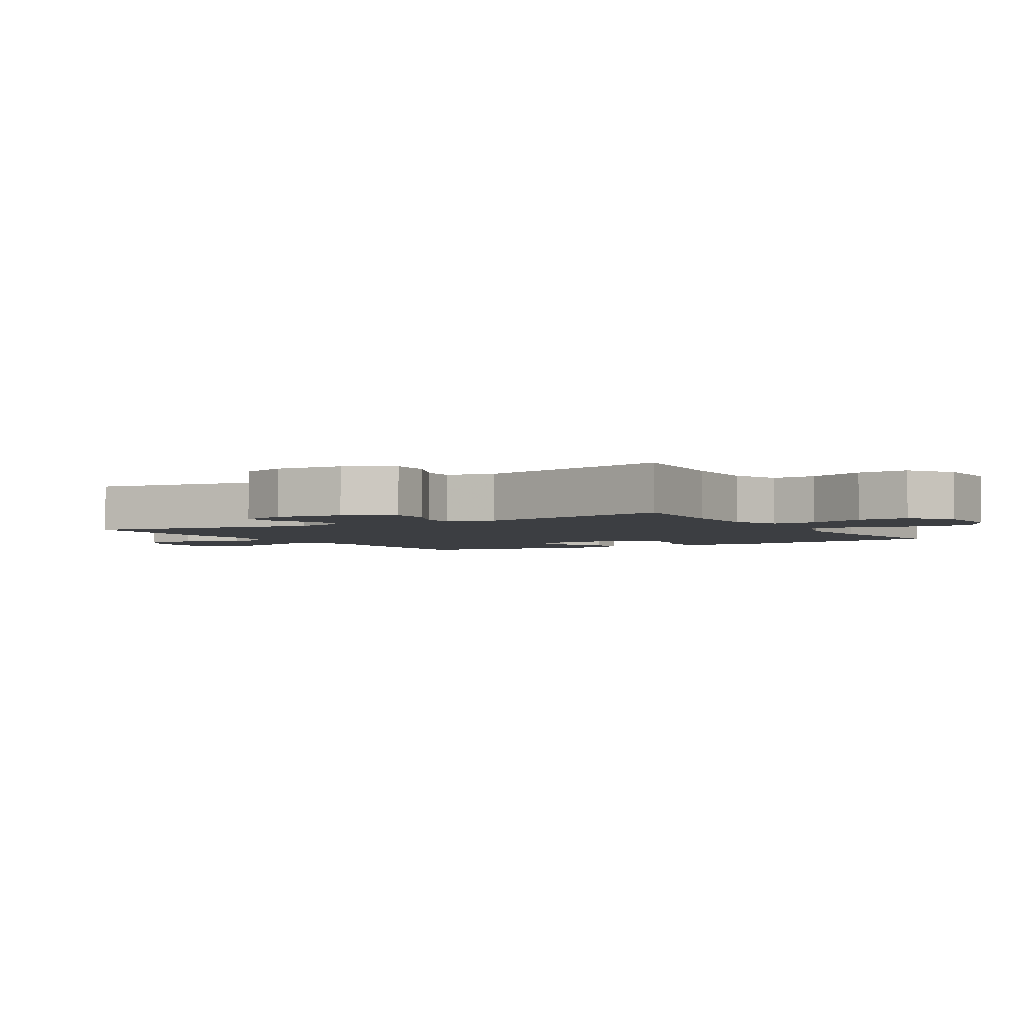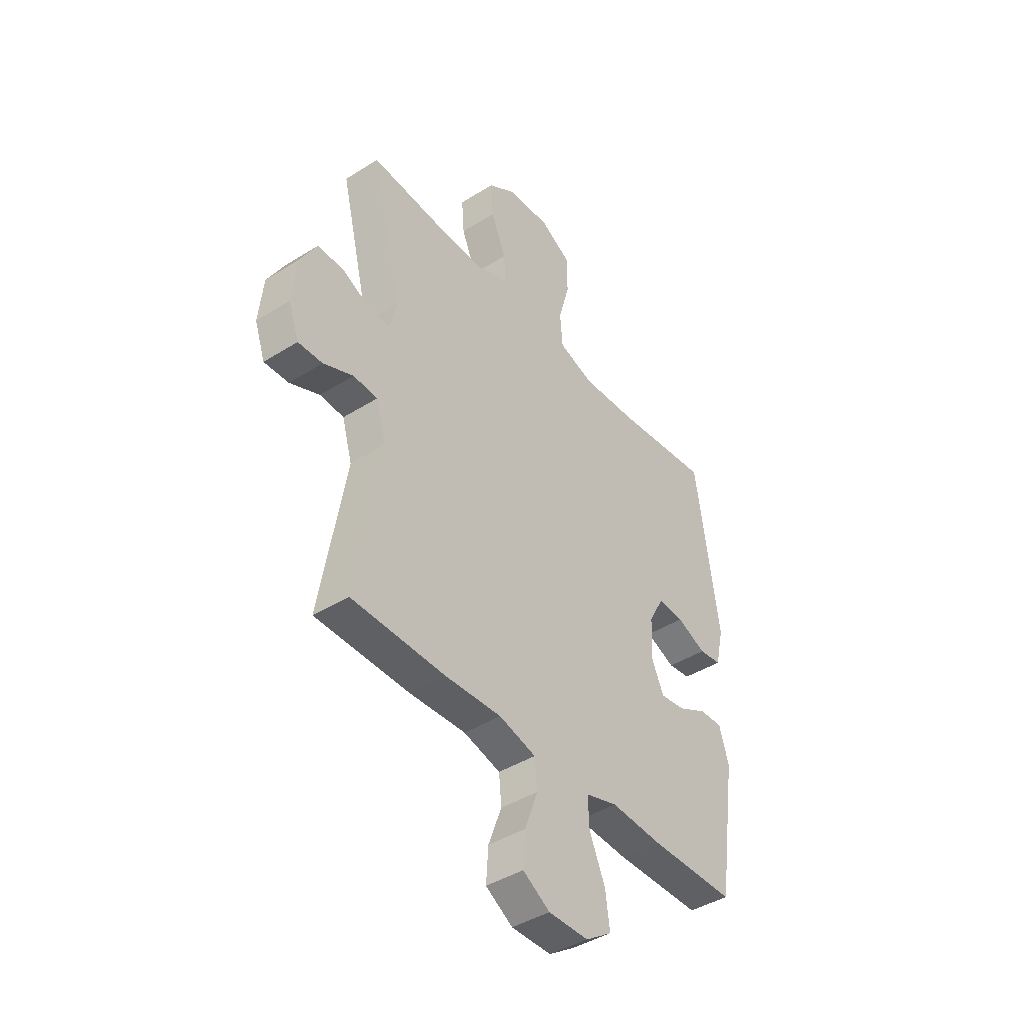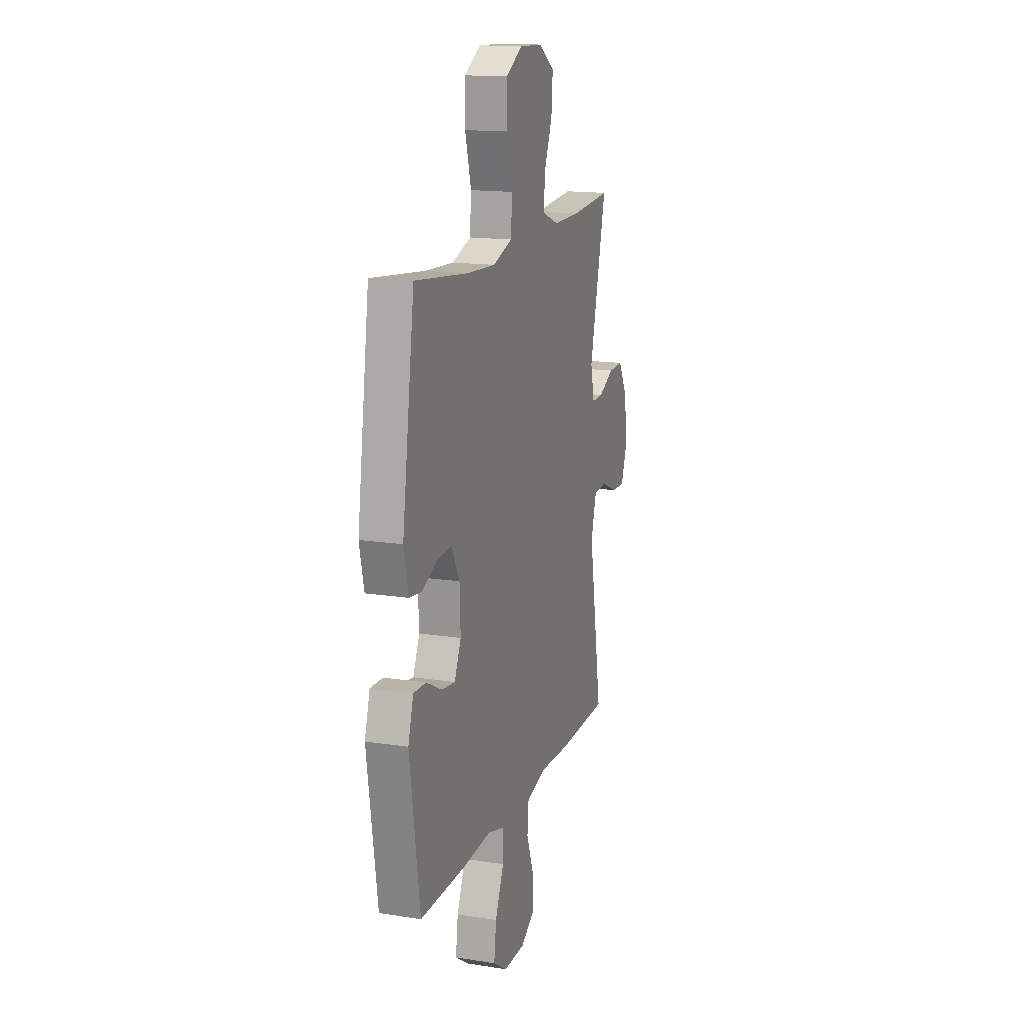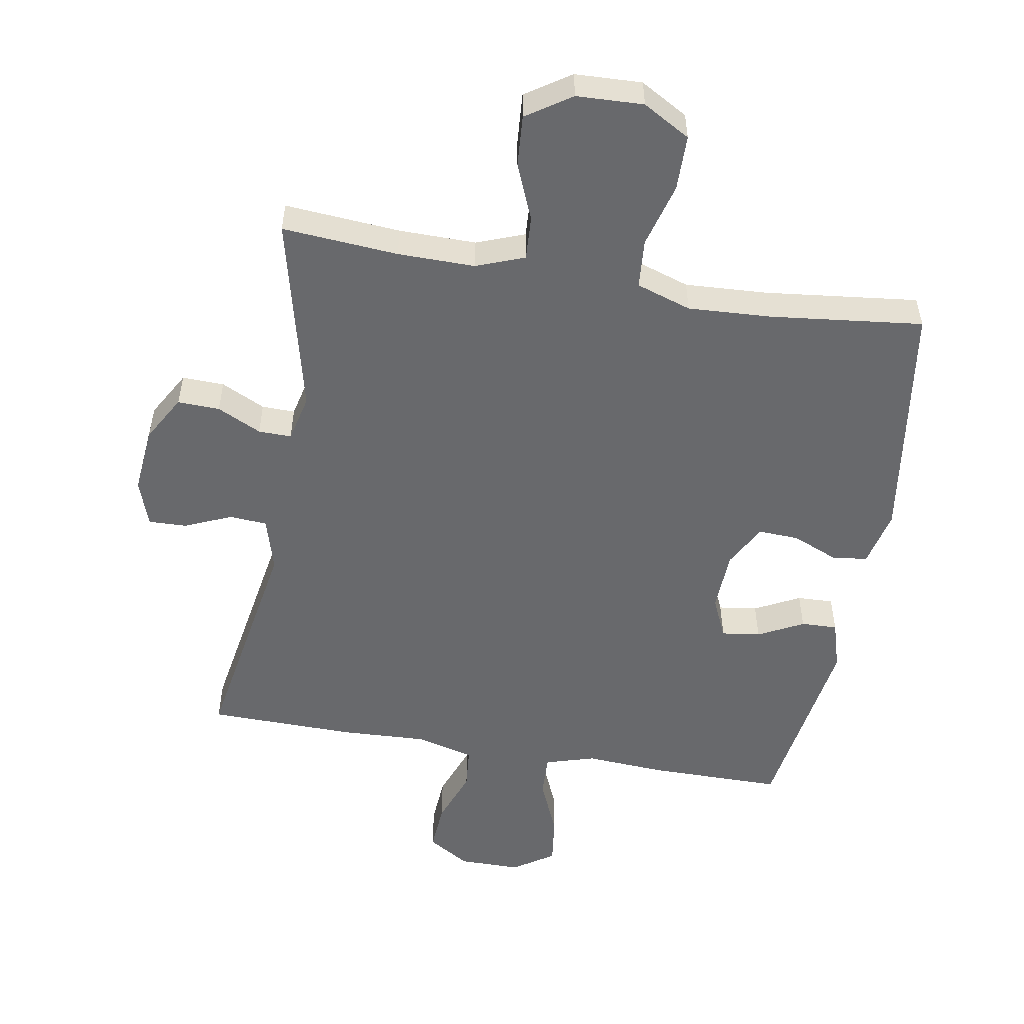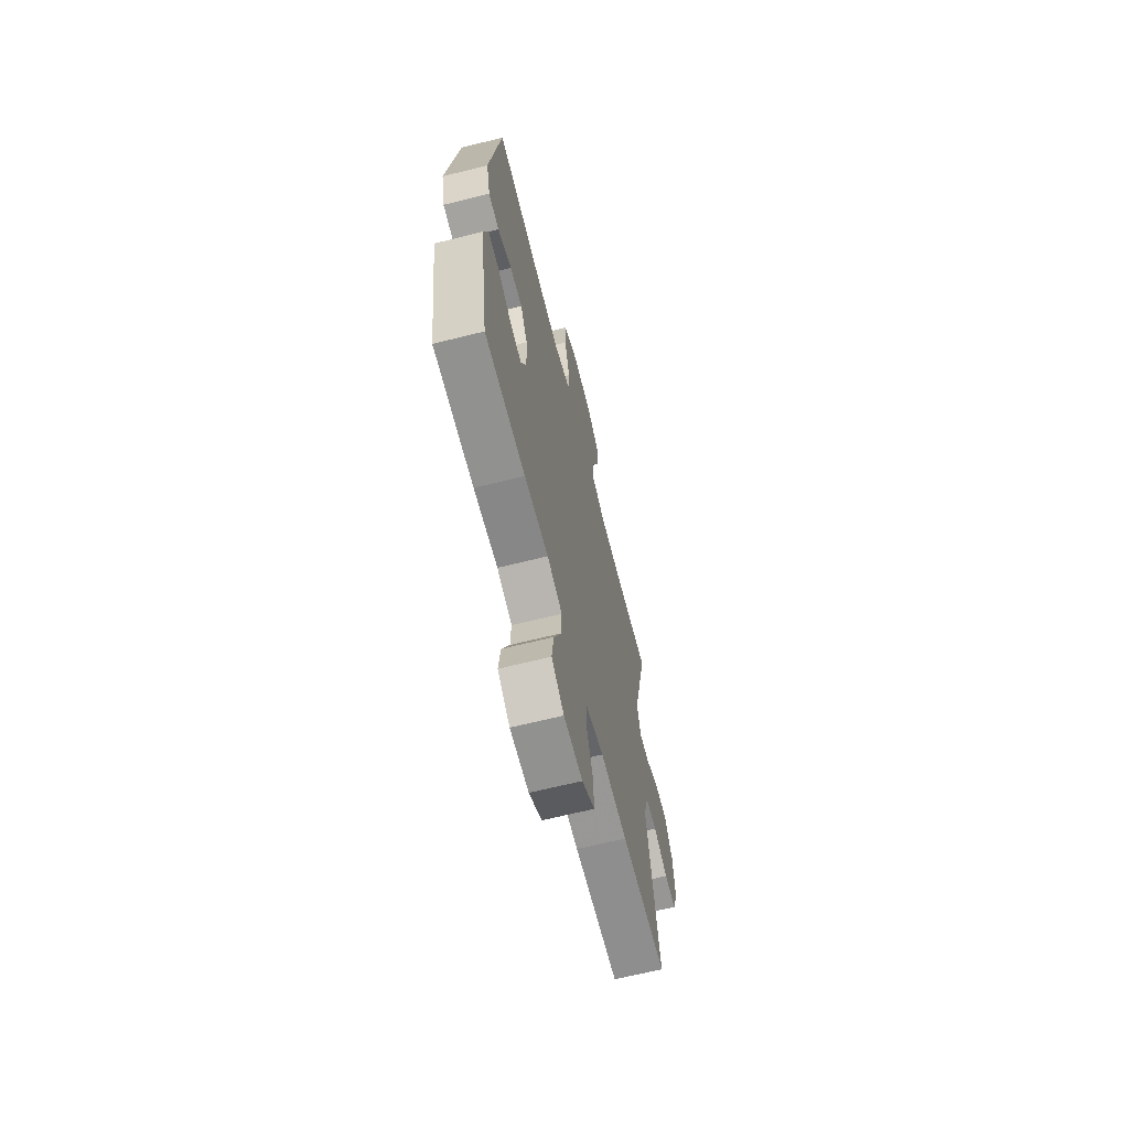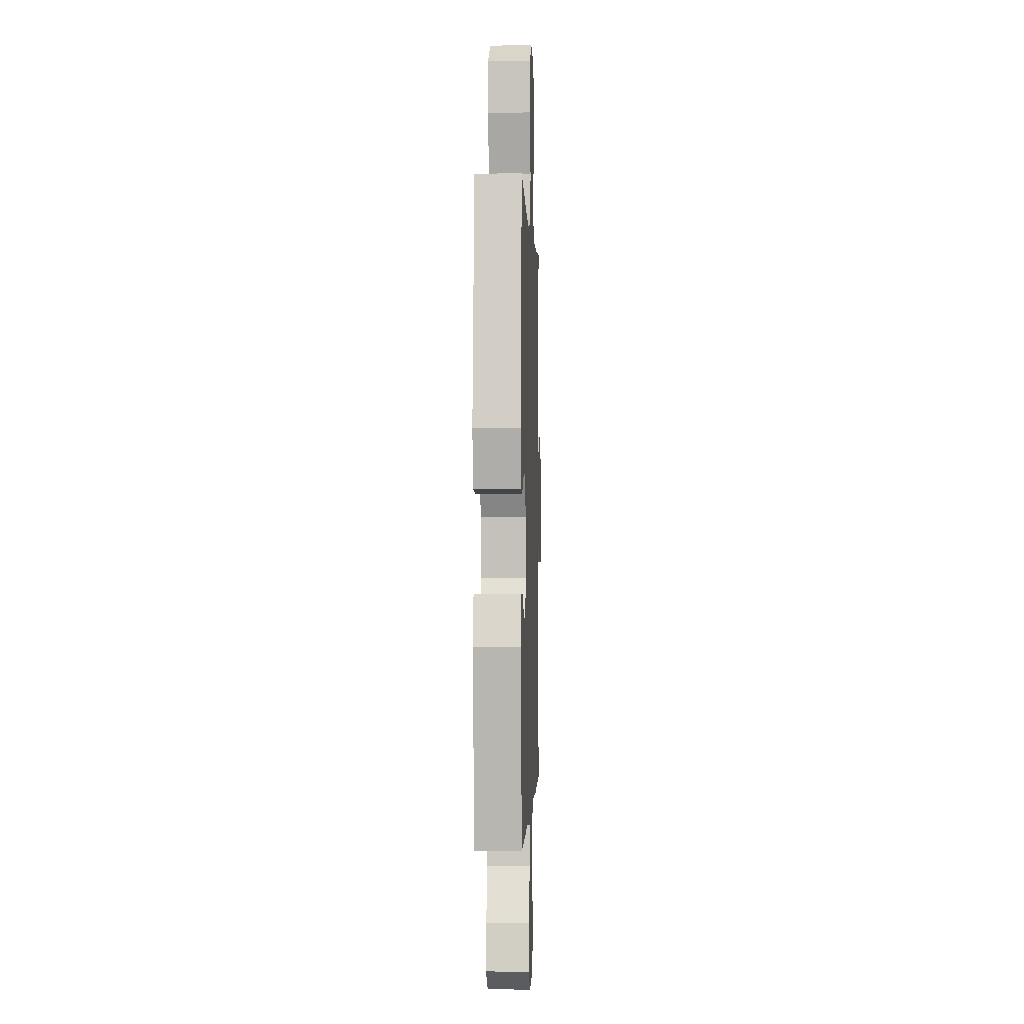
<metadata>
{"format":"obj","ext":"obj","renderer":"f3d","projection":"perspective","resolution":1024,"background":"white","views":[{"elev":-3.1,"azim":-58.9,"up":"+Y"},{"elev":-42.3,"azim":-52.9,"up":"+Z"},{"elev":15.6,"azim":108.1,"up":"+Z"},{"elev":-52.8,"azim":-9.8,"up":"+Y"},{"elev":-66.0,"azim":104.1,"up":"+Z"},{"elev":-0.4,"azim":92.1,"up":"+Z"}]}
</metadata>
<code>
v 0.5 0.07 -0.5
v 0.293 0.07 -0.5
v 0.17 0.07 -0.492
v 0.093 0.07 -0.515
v 0.096 0.07 -0.582
v 0.134 0.07 -0.67
v 0.144 0.07 -0.747
v 0.081 0.07 -0.789
v -0.015 0.07 -0.789
v -0.08 0.07 -0.749
v -0.075 0.07 -0.673
v -0.043 0.07 -0.587
v -0.049 0.07 -0.522
v -0.138 0.07 -0.498
v -0.273 0.07 -0.504
v -0.5 0.07 -0.5
v -0.44 0.07 -0.147
v -0.464 0.07 -0.063
v -0.522 0.07 -0.059
v -0.594 0.07 -0.09
v -0.653 0.07 -0.092
v -0.678 0.07 -0.02
v -0.668 0.07 0.084
v -0.627 0.07 0.156
v -0.562 0.07 0.154
v -0.494 0.07 0.121
v -0.443 0.07 0.12
v -0.426 0.07 0.193
v -0.5 0.07 0.5
v -0.321 0.07 0.486
v -0.202 0.07 0.485
v -0.128 0.07 0.513
v -0.132 0.07 0.581
v -0.168 0.07 0.668
v -0.174 0.07 0.747
v -0.105 0.07 0.793
v -0.002 0.07 0.797
v 0.071 0.07 0.755
v 0.072 0.07 0.669
v 0.045 0.07 0.57
v 0.051 0.07 0.494
v 0.136 0.07 0.466
v 0.264 0.07 0.473
v 0.5 0.07 0.5
v 0.555 0.07 0.122
v 0.535 0.07 0.034
v 0.481 0.07 0.027
v 0.41 0.07 0.057
v 0.347 0.07 0.06
v 0.311 0.07 -0.007
v 0.307 0.07 -0.102
v 0.336 0.07 -0.166
v 0.396 0.07 -0.158
v 0.466 0.07 -0.122
v 0.522 0.07 -0.12
v 0.545 0.07 -0.197
v 0.5 0 -0.5
v 0.293 0 -0.5
v 0.17 0 -0.492
v 0.093 0 -0.515
v 0.096 0 -0.582
v 0.134 0 -0.67
v 0.144 0 -0.747
v 0.081 0 -0.789
v -0.015 0 -0.789
v -0.08 0 -0.749
v -0.075 0 -0.673
v -0.043 0 -0.587
v -0.049 0 -0.522
v -0.138 0 -0.498
v -0.273 0 -0.504
v -0.5 0 -0.5
v -0.44 0 -0.147
v -0.464 0 -0.063
v -0.522 0 -0.059
v -0.594 0 -0.09
v -0.653 0 -0.092
v -0.678 0 -0.02
v -0.668 0 0.084
v -0.627 0 0.156
v -0.562 0 0.154
v -0.494 0 0.121
v -0.443 0 0.12
v -0.426 0 0.193
v -0.5 0 0.5
v -0.321 0 0.486
v -0.202 0 0.485
v -0.128 0 0.513
v -0.132 0 0.581
v -0.168 0 0.668
v -0.174 0 0.747
v -0.105 0 0.793
v -0.002 0 0.797
v 0.071 0 0.755
v 0.072 0 0.669
v 0.045 0 0.57
v 0.051 0 0.494
v 0.136 0 0.466
v 0.264 0 0.473
v 0.5 0 0.5
v 0.555 0 0.122
v 0.535 0 0.034
v 0.481 0 0.027
v 0.41 0 0.057
v 0.347 0 0.06
v 0.311 0 -0.007
v 0.307 0 -0.102
v 0.336 0 -0.166
v 0.396 0 -0.158
v 0.466 0 -0.122
v 0.522 0 -0.12
v 0.545 0 -0.197
f 1 2 3
f 56 1 3
f 55 56 3
f 54 55 3
f 53 54 3
f 52 53 3 4
f 51 52 4
f 50 51 4
f 46 47 48
f 45 46 48
f 44 45 48
f 43 44 48
f 42 43 48 49
f 41 42 49 50
f 38 39 40
f 37 38 40
f 36 37 40
f 35 36 40
f 34 35 40
f 33 34 40
f 32 33 40 41
f 41 50 4
f 32 41 4
f 31 32 4
f 28 29 30
f 31 4 5
f 30 31 5
f 28 30 5
f 27 28 5
f 24 25 26
f 23 24 26
f 22 23 26
f 21 22 26
f 20 21 26
f 19 20 26
f 18 19 26 27
f 14 15 16 17
f 17 18 27
f 14 17 27
f 13 14 27
f 10 11 12
f 9 10 12
f 8 9 12
f 7 8 12
f 6 7 12
f 5 6 12
f 5 12 13
f 5 13 27
f 59 58 57
f 59 57 112
f 59 112 111
f 59 111 110
f 59 110 109
f 60 59 109 108
f 60 108 107
f 60 107 106
f 104 103 102
f 104 102 101
f 104 101 100
f 104 100 99
f 105 104 99 98
f 106 105 98 97
f 96 95 94
f 96 94 93
f 96 93 92
f 96 92 91
f 96 91 90
f 96 90 89
f 97 96 89 88
f 60 106 97
f 60 97 88
f 60 88 87
f 86 85 84
f 61 60 87
f 61 87 86
f 61 86 84
f 61 84 83
f 82 81 80
f 82 80 79
f 82 79 78
f 82 78 77
f 82 77 76
f 82 76 75
f 83 82 75 74
f 73 72 71 70
f 83 74 73
f 83 73 70
f 83 70 69
f 68 67 66
f 68 66 65
f 68 65 64
f 68 64 63
f 68 63 62
f 68 62 61
f 69 68 61
f 83 69 61
f 1 57 58 2
f 2 58 59 3
f 3 59 60 4
f 4 60 61 5
f 5 61 62 6
f 6 62 63 7
f 7 63 64 8
f 8 64 65 9
f 9 65 66 10
f 10 66 67 11
f 11 67 68 12
f 12 68 69 13
f 13 69 70 14
f 14 70 71 15
f 15 71 72 16
f 16 72 73 17
f 17 73 74 18
f 18 74 75 19
f 19 75 76 20
f 20 76 77 21
f 21 77 78 22
f 22 78 79 23
f 23 79 80 24
f 24 80 81 25
f 25 81 82 26
f 26 82 83 27
f 27 83 84 28
f 28 84 85 29
f 29 85 86 30
f 30 86 87 31
f 31 87 88 32
f 32 88 89 33
f 33 89 90 34
f 34 90 91 35
f 35 91 92 36
f 36 92 93 37
f 37 93 94 38
f 38 94 95 39
f 39 95 96 40
f 40 96 97 41
f 41 97 98 42
f 42 98 99 43
f 43 99 100 44
f 44 100 101 45
f 45 101 102 46
f 46 102 103 47
f 47 103 104 48
f 48 104 105 49
f 49 105 106 50
f 50 106 107 51
f 51 107 108 52
f 52 108 109 53
f 53 109 110 54
f 54 110 111 55
f 55 111 112 56
f 56 112 57 1

</code>
